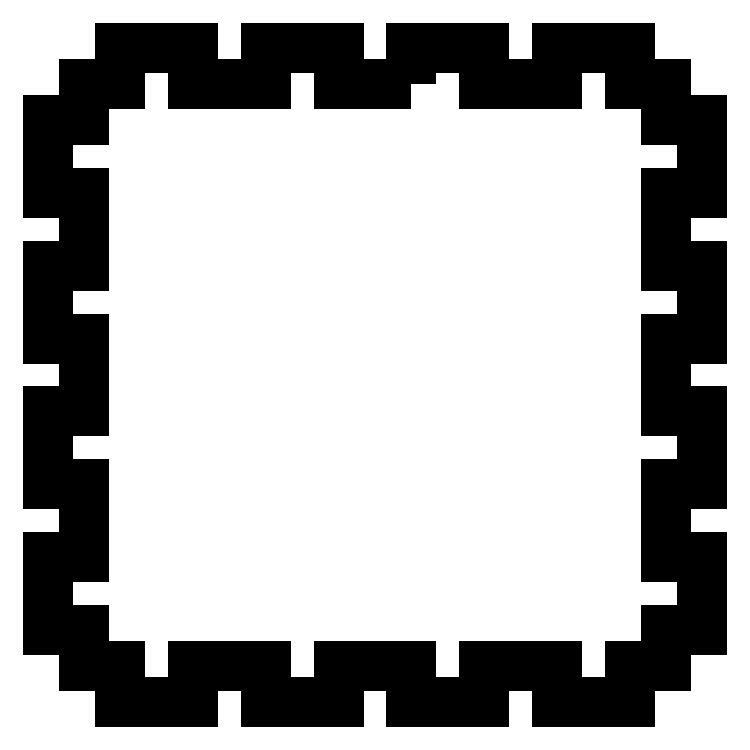
<metadata>
{"format":"dxf","ext":"dxf","renderer":"ezdxf+matplotlib","layout":"modelspace","background":"white","min_lineweight":24,"dpi":150}
</metadata>
<code>
0
SECTION
2
ENTITIES
0
LWPOLYLINE
8
0
90
68
70
1
43
0
10
50
20
-5
10
50
20
0
10
60
20
0
10
60
20
-5
10
70
20
-5
10
70
20
0
10
80
20
0
10
80
20
-5
10
85
20
-5
10
85
20
-10
10
90
20
-10
10
90
20
-20
10
85
20
-20
10
85
20
-30
10
90
20
-30
10
90
20
-40
10
85
20
-40
10
85
20
-50
10
90
20
-50
10
90
20
-60
10
85
20
-60
10
85
20
-70
10
90
20
-70
10
90
20
-80
10
85
20
-80
10
85
20
-85
10
80
20
-85
10
80
20
-90
10
70
20
-90
10
70
20
-85
10
60
20
-85
10
60
20
-90
10
50
20
-90
10
50
20
-85
10
40
20
-85
10
40
20
-90
10
30
20
-90
10
30
20
-85
10
20
20
-85
10
20
20
-90
10
10
20
-90
10
10
20
-85
10
5
20
-85
10
5
20
-80
10
-1.776e-14
20
-80
10
-1.776e-14
20
-70
10
5
20
-70
10
5
20
-60
10
-1.776e-14
20
-60
10
-1.776e-14
20
-50
10
5
20
-50
10
5
20
-40
10
-1.776e-14
20
-40
10
0
20
-30
10
5
20
-30
10
5
20
-20
10
0
20
-20
10
0
20
-10
10
5
20
-10
10
5
20
-5
10
10
20
-5
10
10
20
-1.776e-14
10
20
20
0
10
20
20
-5
10
30
20
-5
10
30
20
0
10
40
20
0
10
40
20
-5
0
ENDSEC
0
EOF

</code>
